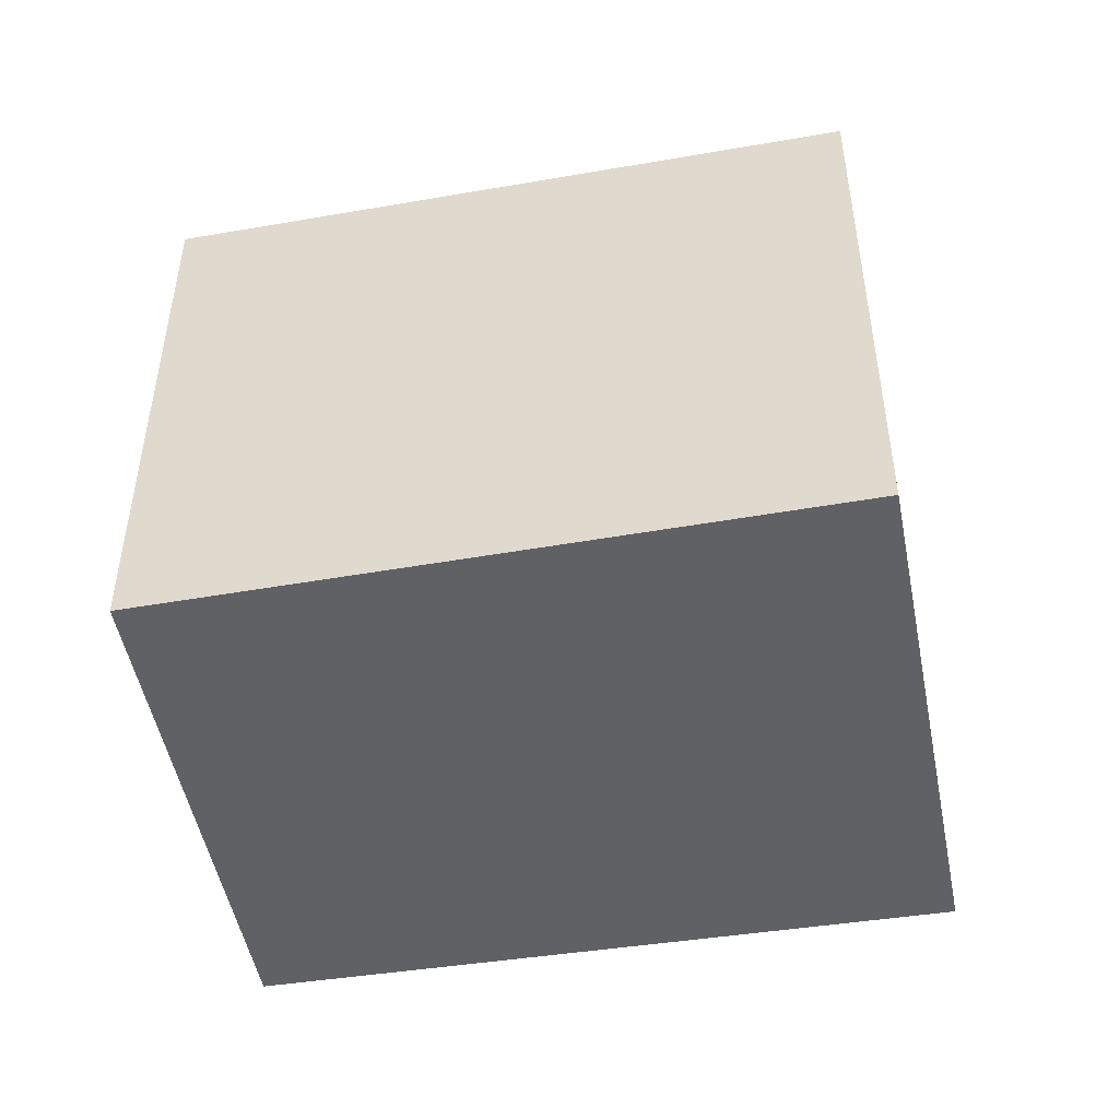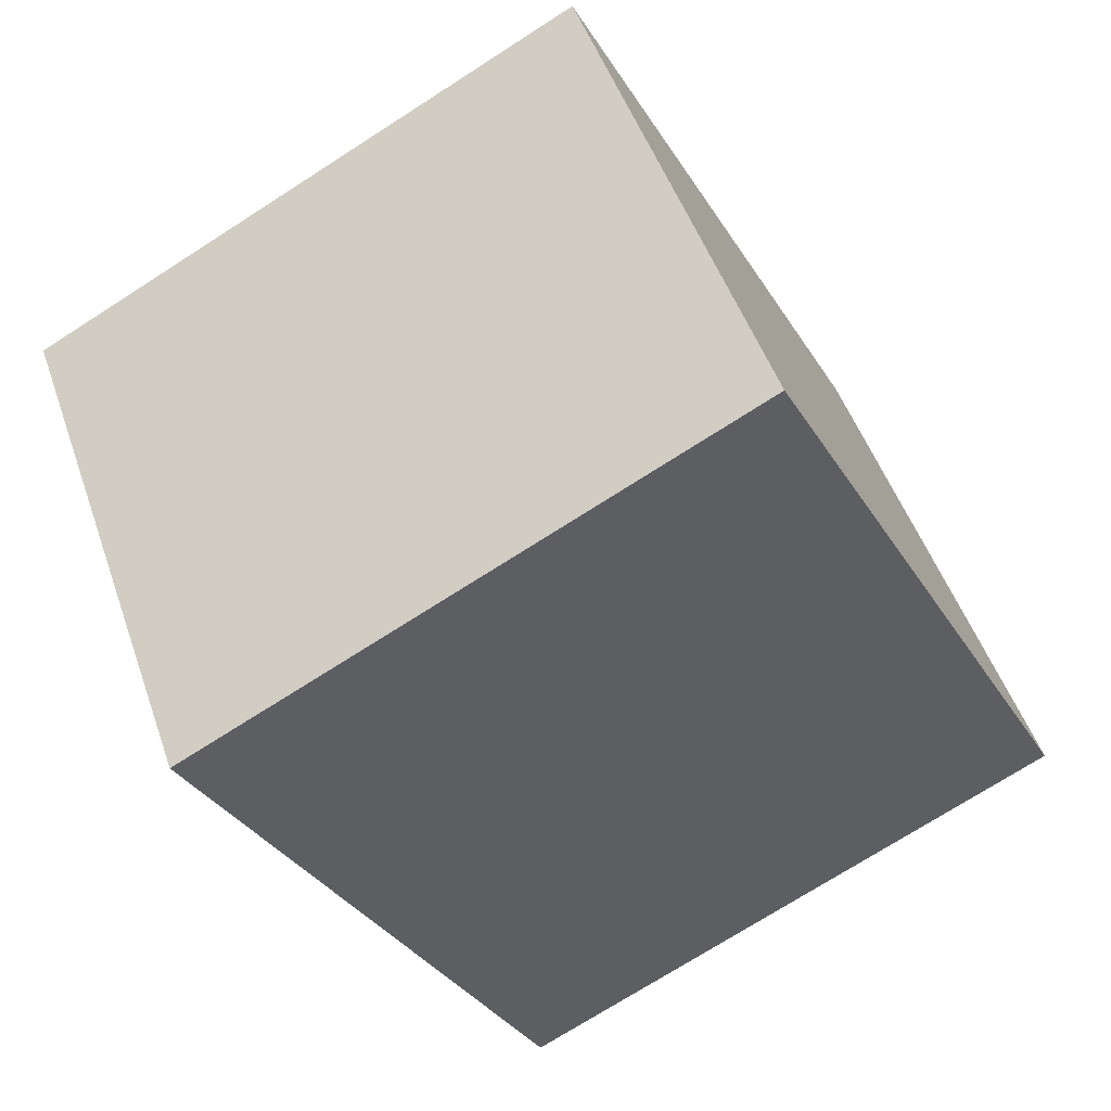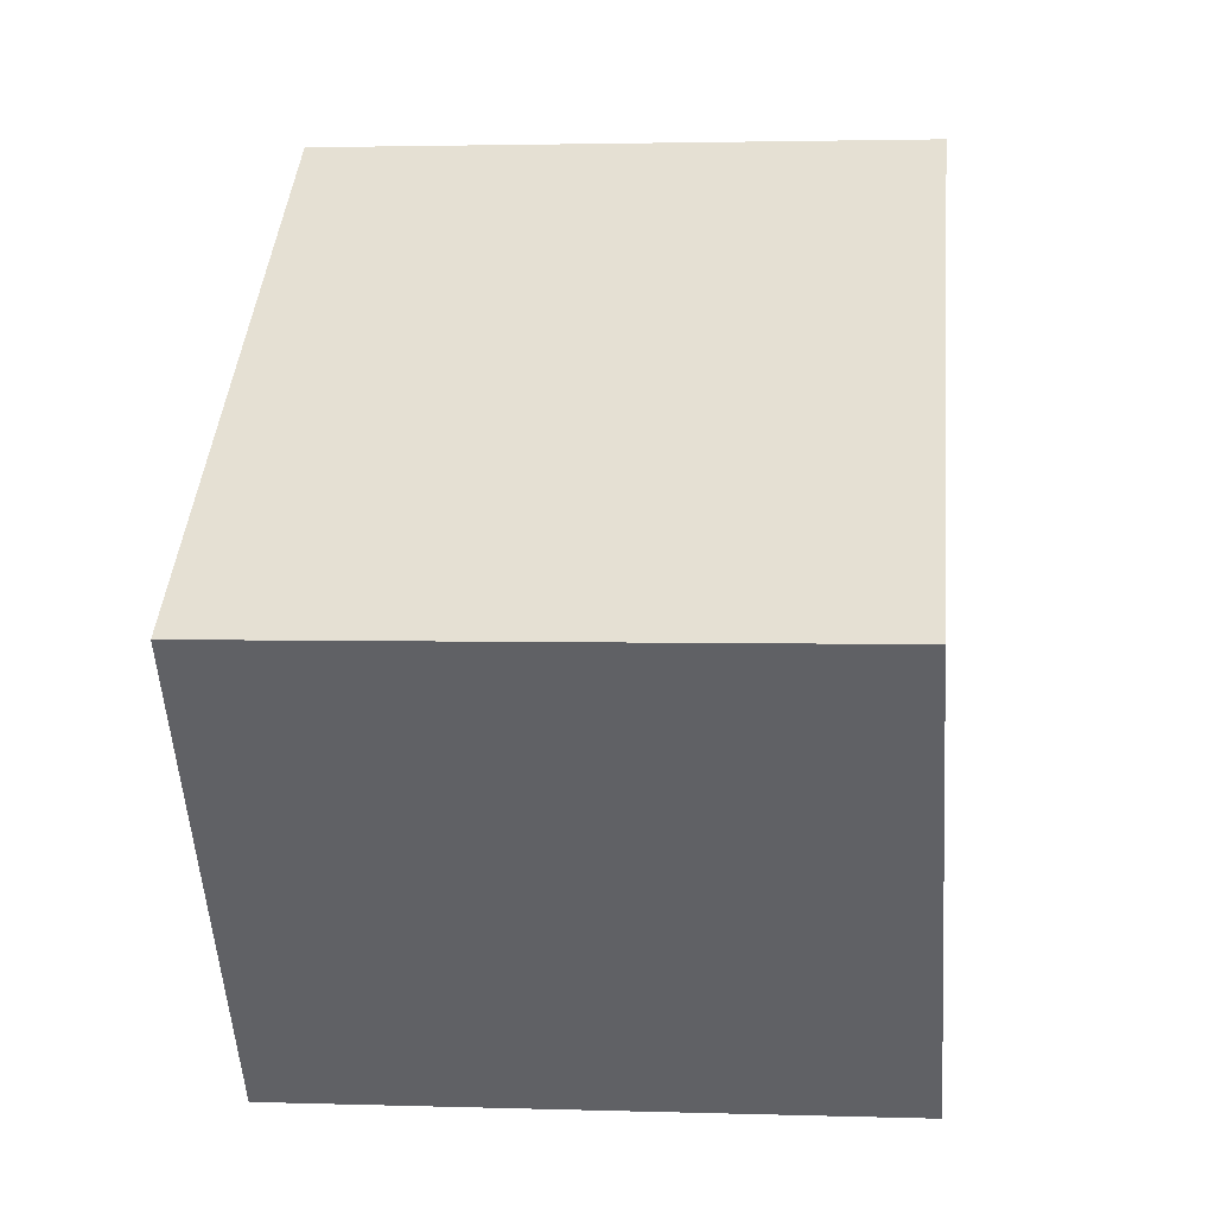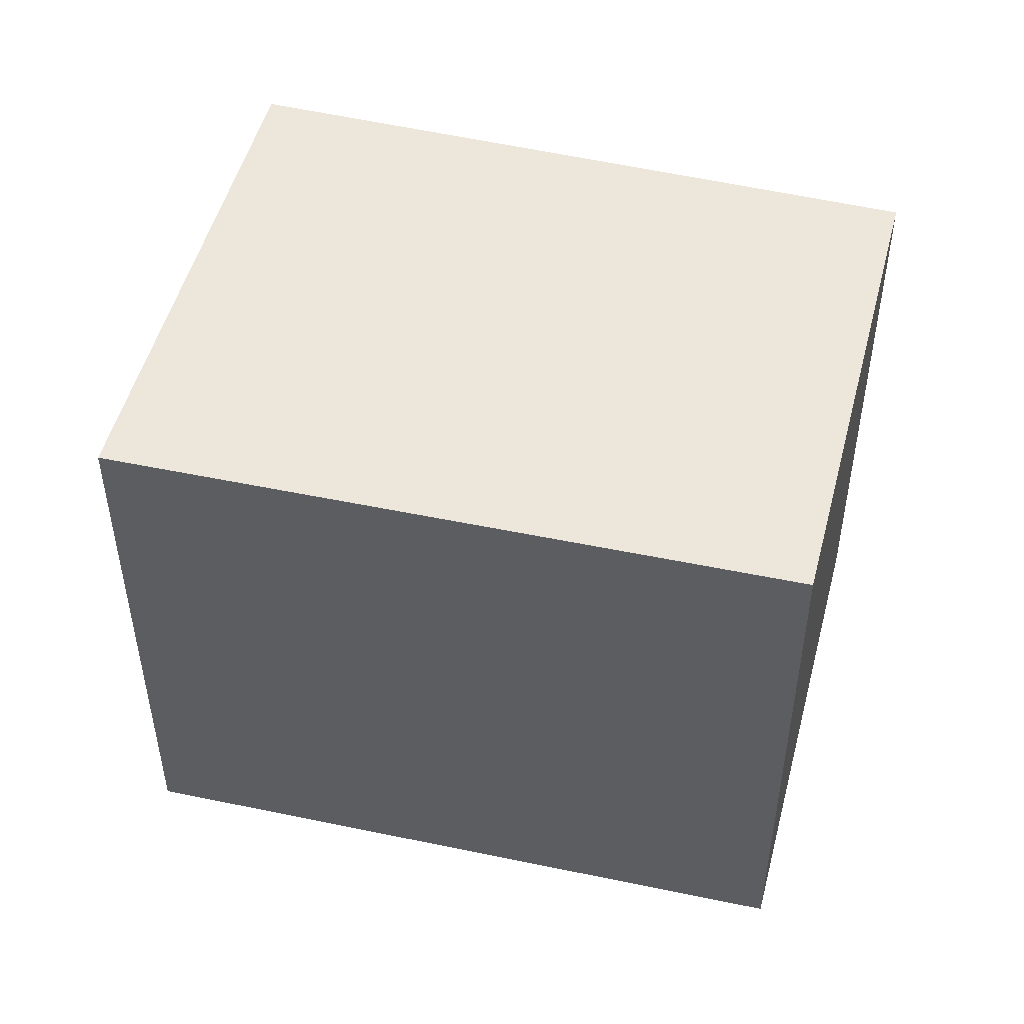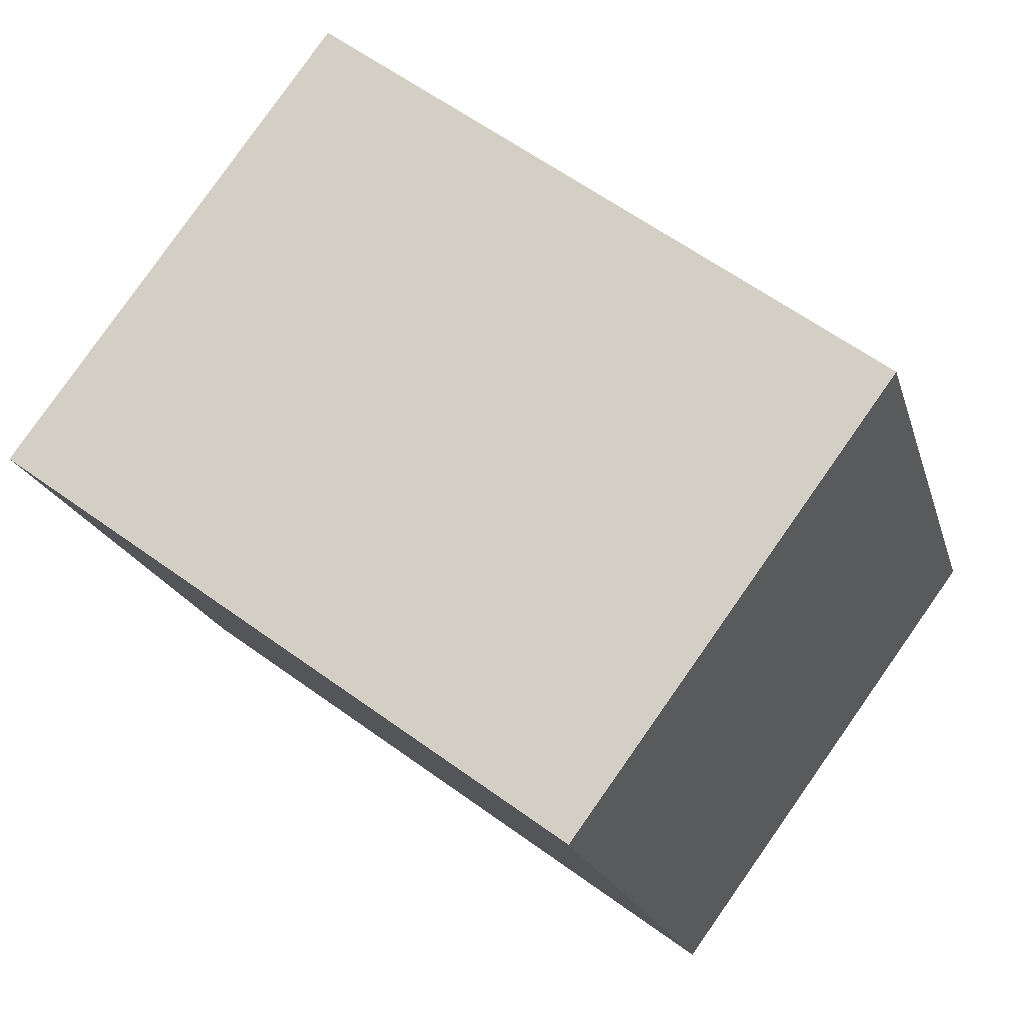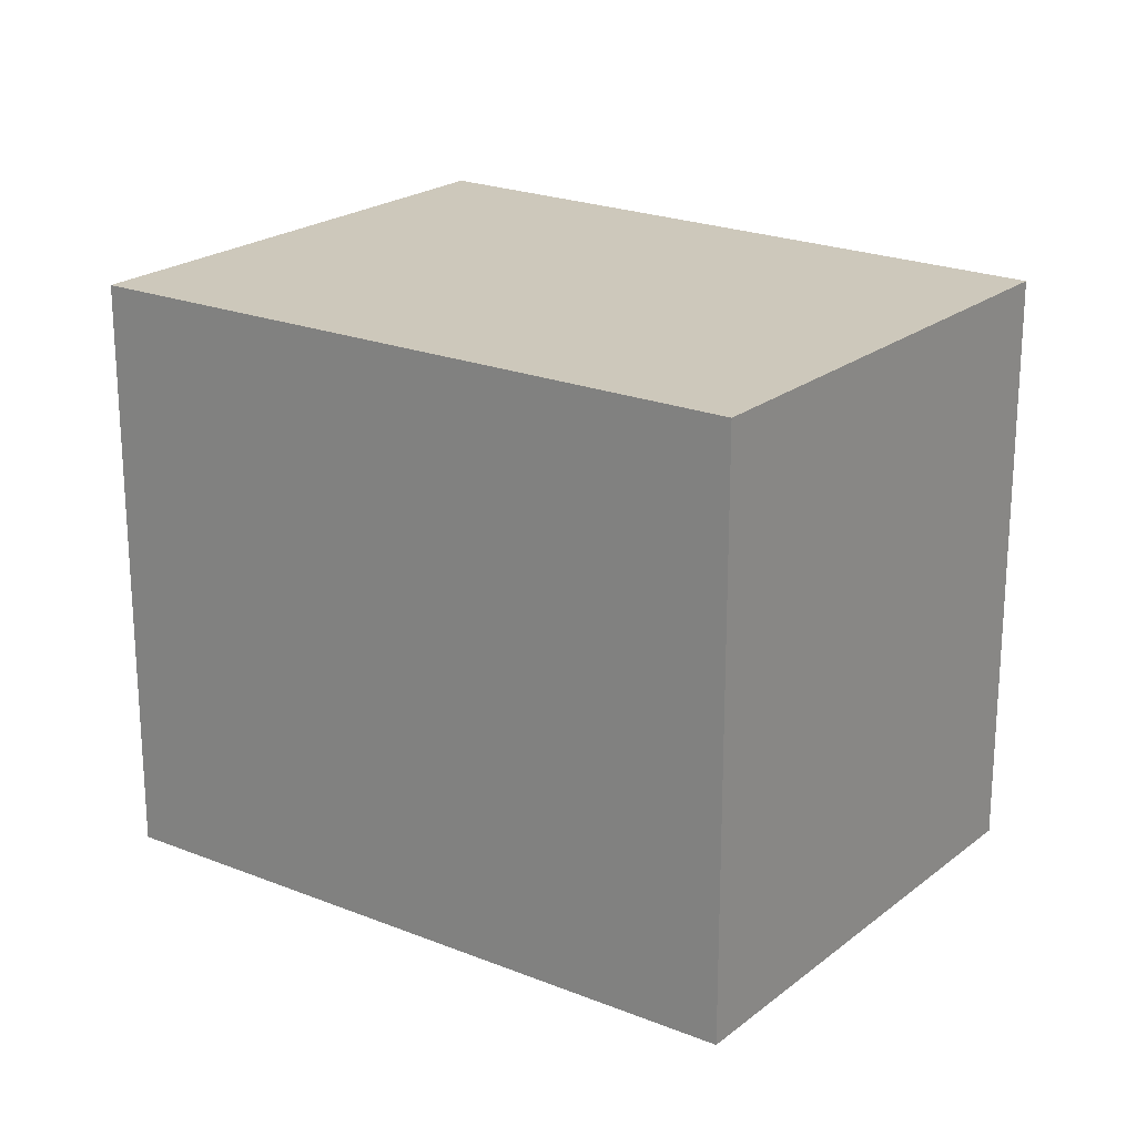
<metadata>
{"format":"obj","ext":"obj","renderer":"f3d","projection":"perspective","resolution":1024,"background":"white","views":[{"elev":-49.6,"azim":-132.7,"up":"+Y"},{"elev":-72.8,"azim":122.7,"up":"+Z"},{"elev":2.5,"azim":96.4,"up":"+Z"},{"elev":50.5,"azim":50.9,"up":"+Y"},{"elev":-19.6,"azim":14.4,"up":"+Z"},{"elev":21.8,"azim":73.0,"up":"+Y"}]}
</metadata>
<code>
v  1.204 2.248 1.632
v  2.125 2.248 -1.567
v  0 2.248 1.377e-16
v  3.286 2.248 0.007
v  2.125 9.595e-17 -1.567
v  0 0 0
v  1.204 -9.993e-17 1.632
v  3.286 -4.286e-19 0.007
g defaultobject
f 1 2 3
f 2 1 4
f 5 3 2
f 3 5 6
f 6 1 3
f 1 6 7
f 7 4 1
f 4 7 8
f 8 2 4
f 2 8 5
f 5 7 6
f 7 5 8

</code>
